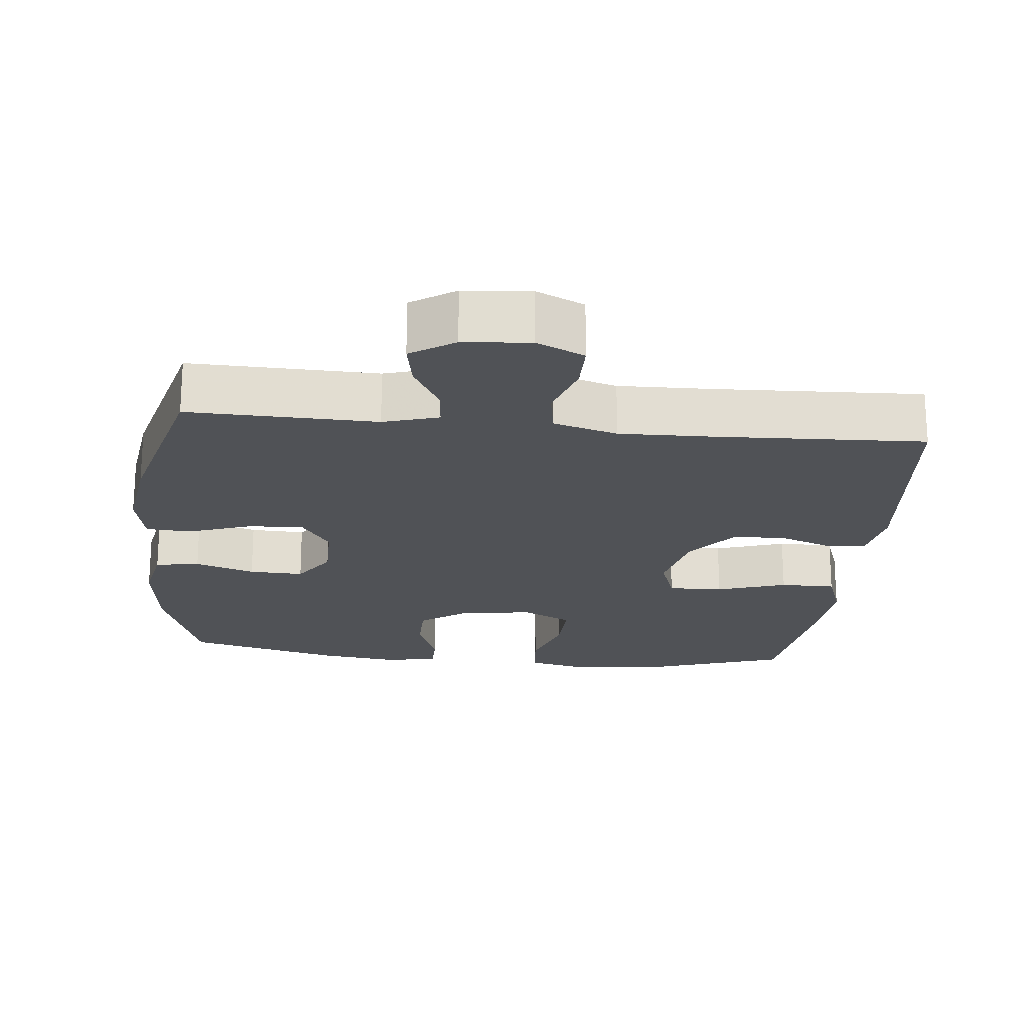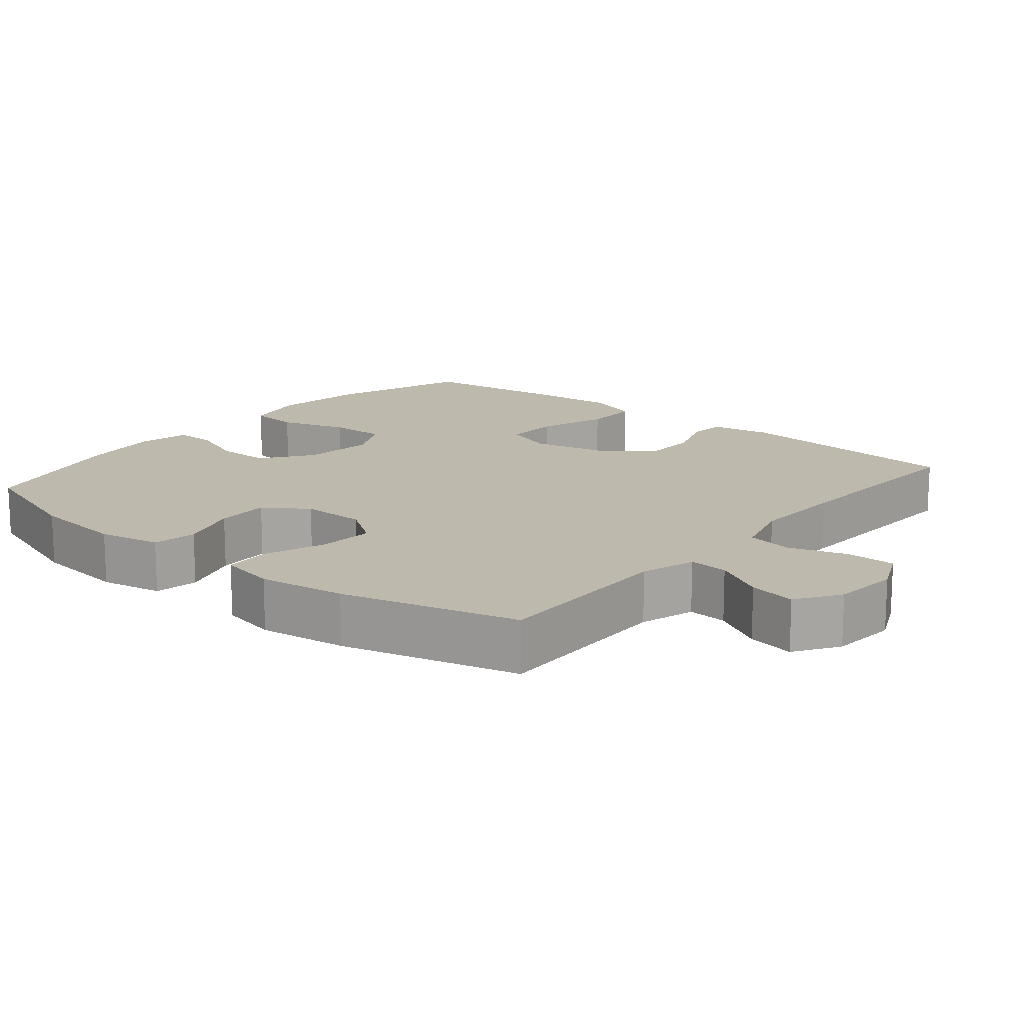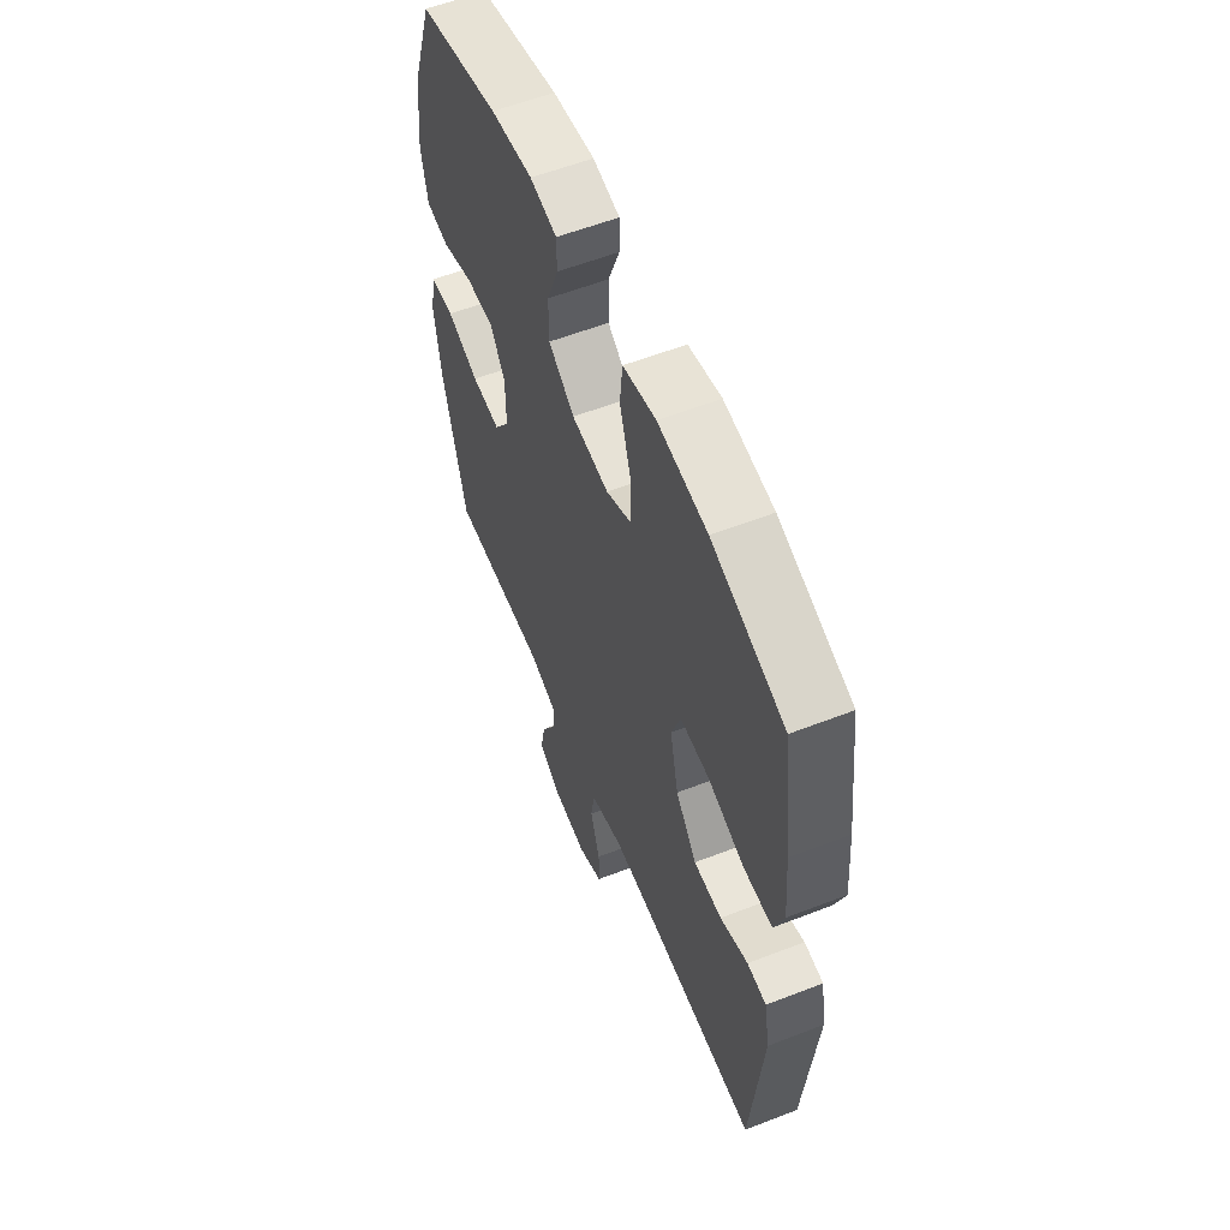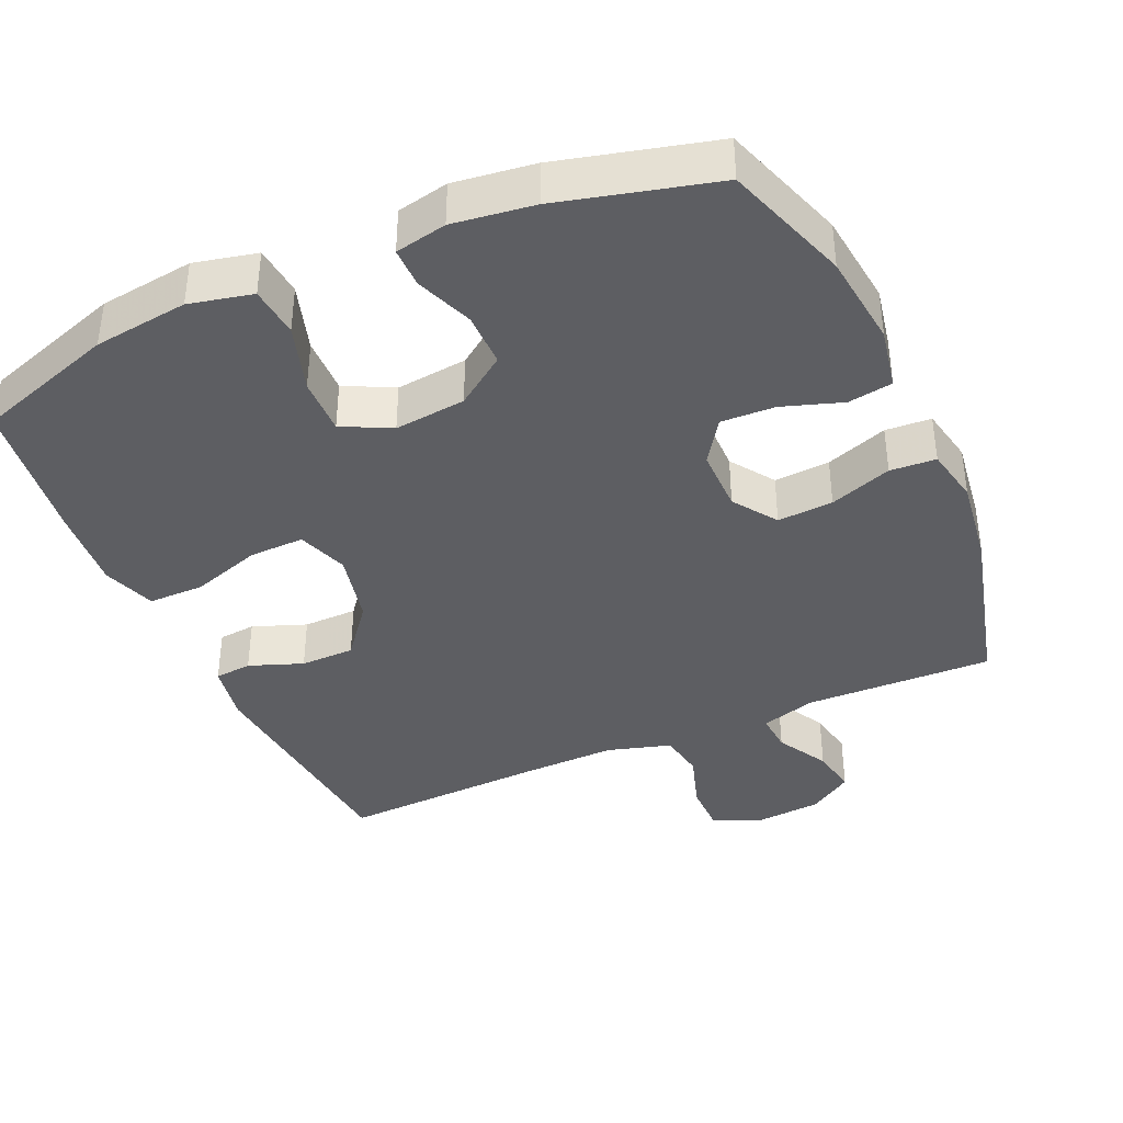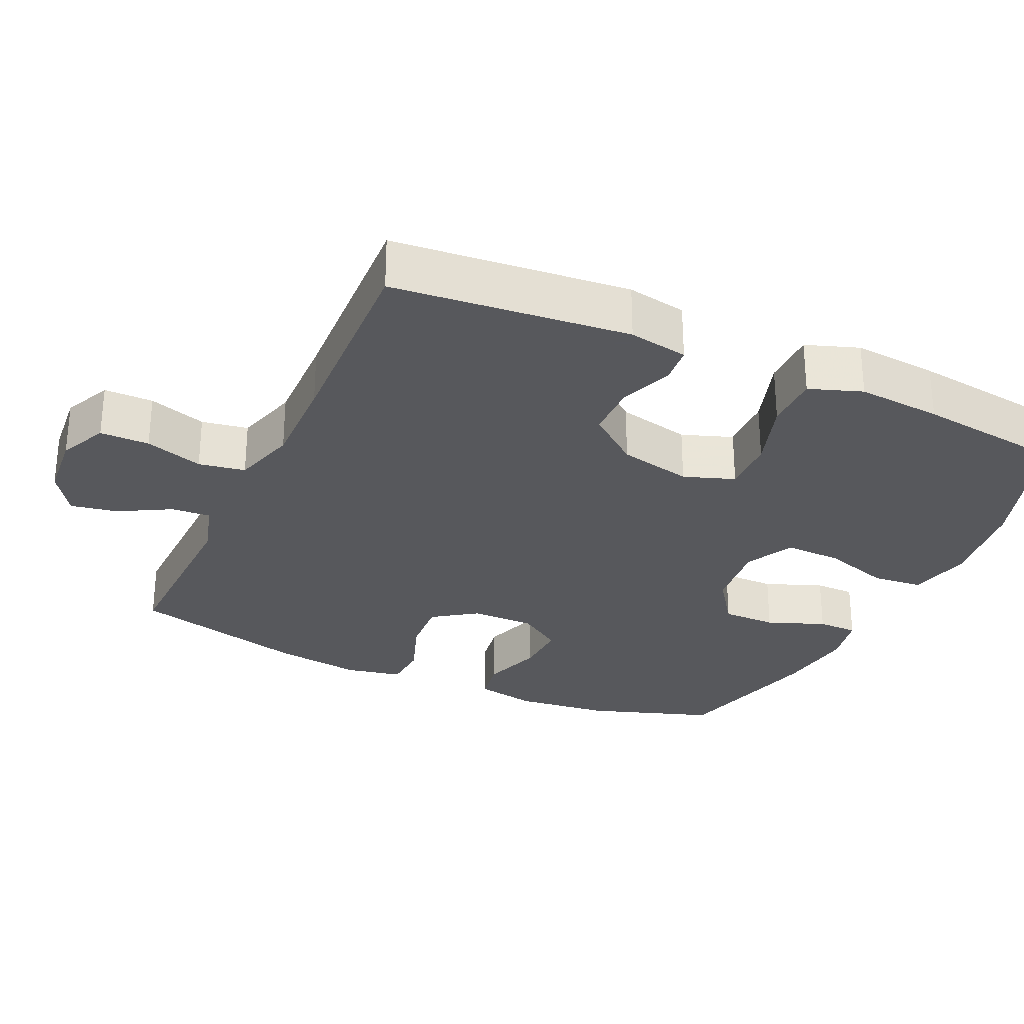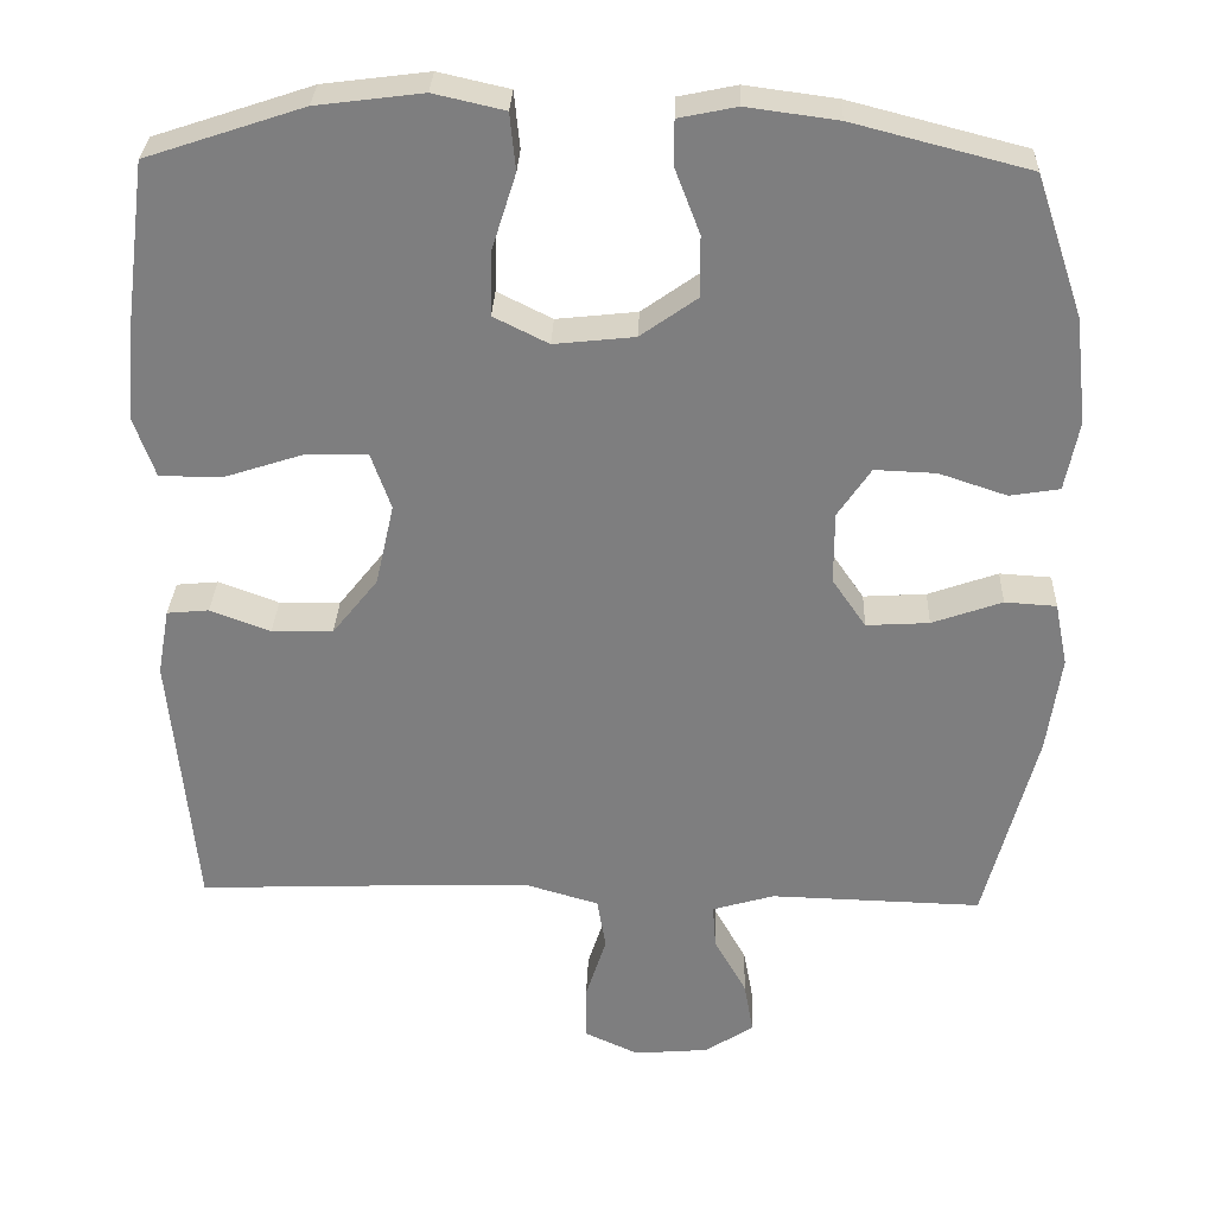
<metadata>
{"format":"obj","ext":"obj","renderer":"f3d","projection":"perspective","resolution":1024,"background":"white","views":[{"elev":-20.9,"azim":174.2,"up":"+Y"},{"elev":15.3,"azim":129.8,"up":"+Y"},{"elev":58.1,"azim":-111.9,"up":"+Z"},{"elev":-38.9,"azim":24.0,"up":"+Y"},{"elev":-28.8,"azim":-114.6,"up":"+Y"},{"elev":30.3,"azim":2.2,"up":"+Z"}]}
</metadata>
<code>
v 0.5 0.07 -0.5
v 0.237 0.07 -0.493
v 0.16 0.07 -0.516
v 0.164 0.07 -0.571
v 0.204 0.07 -0.643
v 0.216 0.07 -0.709
v 0.155 0.07 -0.749
v 0.062 0.07 -0.757
v -0.005 0.07 -0.726
v -0.005 0.07 -0.657
v 0.021 0.07 -0.576
v 0.01 0.07 -0.511
v -0.079 0.07 -0.485
v -0.212 0.07 -0.488
v -0.5 0.07 -0.5
v -0.531 0.07 -0.17
v -0.516 0.07 -0.087
v -0.464 0.07 -0.082
v -0.389 0.07 -0.11
v -0.313 0.07 -0.109
v -0.256 0.07 -0.037
v -0.233 0.07 0.065
v -0.258 0.07 0.136
v -0.335 0.07 0.134
v -0.433 0.07 0.102
v -0.511 0.07 0.102
v -0.537 0.07 0.176
v -0.527 0.07 0.294
v -0.5 0.07 0.5
v -0.305 0.07 0.565
v -0.173 0.07 0.582
v -0.085 0.07 0.562
v -0.078 0.07 0.491
v -0.108 0.07 0.396
v -0.11 0.07 0.316
v -0.042 0.07 0.282
v 0.058 0.07 0.293
v 0.128 0.07 0.343
v 0.128 0.07 0.419
v 0.097 0.07 0.5
v 0.097 0.07 0.556
v 0.169 0.07 0.571
v 0.282 0.07 0.556
v 0.5 0.07 0.5
v 0.559 0.07 0.325
v 0.574 0.07 0.193
v 0.557 0.07 0.106
v 0.495 0.07 0.096
v 0.411 0.07 0.124
v 0.335 0.07 0.127
v 0.294 0.07 0.066
v 0.294 0.07 -0.024
v 0.336 0.07 -0.085
v 0.414 0.07 -0.08
v 0.501 0.07 -0.049
v 0.565 0.07 -0.053
v 0.581 0.07 -0.132
v 0.564 0.07 -0.254
v 0.5 0 -0.5
v 0.237 0 -0.493
v 0.16 0 -0.516
v 0.164 0 -0.571
v 0.204 0 -0.643
v 0.216 0 -0.709
v 0.155 0 -0.749
v 0.062 0 -0.757
v -0.005 0 -0.726
v -0.005 0 -0.657
v 0.021 0 -0.576
v 0.01 0 -0.511
v -0.079 0 -0.485
v -0.212 0 -0.488
v -0.5 0 -0.5
v -0.531 0 -0.17
v -0.516 0 -0.087
v -0.464 0 -0.082
v -0.389 0 -0.11
v -0.313 0 -0.109
v -0.256 0 -0.037
v -0.233 0 0.065
v -0.258 0 0.136
v -0.335 0 0.134
v -0.433 0 0.102
v -0.511 0 0.102
v -0.537 0 0.176
v -0.527 0 0.294
v -0.5 0 0.5
v -0.305 0 0.565
v -0.173 0 0.582
v -0.085 0 0.562
v -0.078 0 0.491
v -0.108 0 0.396
v -0.11 0 0.316
v -0.042 0 0.282
v 0.058 0 0.293
v 0.128 0 0.343
v 0.128 0 0.419
v 0.097 0 0.5
v 0.097 0 0.556
v 0.169 0 0.571
v 0.282 0 0.556
v 0.5 0 0.5
v 0.559 0 0.325
v 0.574 0 0.193
v 0.557 0 0.106
v 0.495 0 0.096
v 0.411 0 0.124
v 0.335 0 0.127
v 0.294 0 0.066
v 0.294 0 -0.024
v 0.336 0 -0.085
v 0.414 0 -0.08
v 0.501 0 -0.049
v 0.565 0 -0.053
v 0.581 0 -0.132
v 0.564 0 -0.254
f 57 58 1 2
f 54 55 56 57
f 53 54 57 2
f 52 53 2 3
f 51 52 3
f 46 47 48 49
f 46 49 50
f 45 46 50
f 44 45 50
f 43 44 50 51
f 39 40 41 42
f 38 39 42 43
f 31 32 33 34
f 31 34 35
f 30 31 35
f 29 30 35
f 28 29 35 36
f 24 25 26 27
f 23 24 27 28
f 16 17 18 19
f 14 15 16 19
f 13 14 19 20
f 12 13 20 21
f 8 9 10 11
f 8 11 12
f 7 8 12
f 4 5 6 7
f 3 4 7 12
f 38 43 51 3
f 23 28 36
f 22 23 36 37
f 21 22 37 38
f 3 12 21 38
f 60 59 116 115
f 115 114 113 112
f 60 115 112 111
f 61 60 111 110
f 61 110 109
f 107 106 105 104
f 108 107 104
f 108 104 103
f 108 103 102
f 109 108 102 101
f 100 99 98 97
f 101 100 97 96
f 92 91 90 89
f 93 92 89
f 93 89 88
f 93 88 87
f 94 93 87 86
f 85 84 83 82
f 86 85 82 81
f 77 76 75 74
f 77 74 73 72
f 78 77 72 71
f 79 78 71 70
f 69 68 67 66
f 70 69 66
f 70 66 65
f 65 64 63 62
f 70 65 62 61
f 61 109 101 96
f 94 86 81
f 95 94 81 80
f 96 95 80 79
f 96 79 70 61
f 1 59 60 2
f 2 60 61 3
f 3 61 62 4
f 4 62 63 5
f 5 63 64 6
f 6 64 65 7
f 7 65 66 8
f 8 66 67 9
f 9 67 68 10
f 10 68 69 11
f 11 69 70 12
f 12 70 71 13
f 13 71 72 14
f 14 72 73 15
f 15 73 74 16
f 16 74 75 17
f 17 75 76 18
f 18 76 77 19
f 19 77 78 20
f 20 78 79 21
f 21 79 80 22
f 22 80 81 23
f 23 81 82 24
f 24 82 83 25
f 25 83 84 26
f 26 84 85 27
f 27 85 86 28
f 28 86 87 29
f 29 87 88 30
f 30 88 89 31
f 31 89 90 32
f 32 90 91 33
f 33 91 92 34
f 34 92 93 35
f 35 93 94 36
f 36 94 95 37
f 37 95 96 38
f 38 96 97 39
f 39 97 98 40
f 40 98 99 41
f 41 99 100 42
f 42 100 101 43
f 43 101 102 44
f 44 102 103 45
f 45 103 104 46
f 46 104 105 47
f 47 105 106 48
f 48 106 107 49
f 49 107 108 50
f 50 108 109 51
f 51 109 110 52
f 52 110 111 53
f 53 111 112 54
f 54 112 113 55
f 55 113 114 56
f 56 114 115 57
f 57 115 116 58
f 58 116 59 1

</code>
